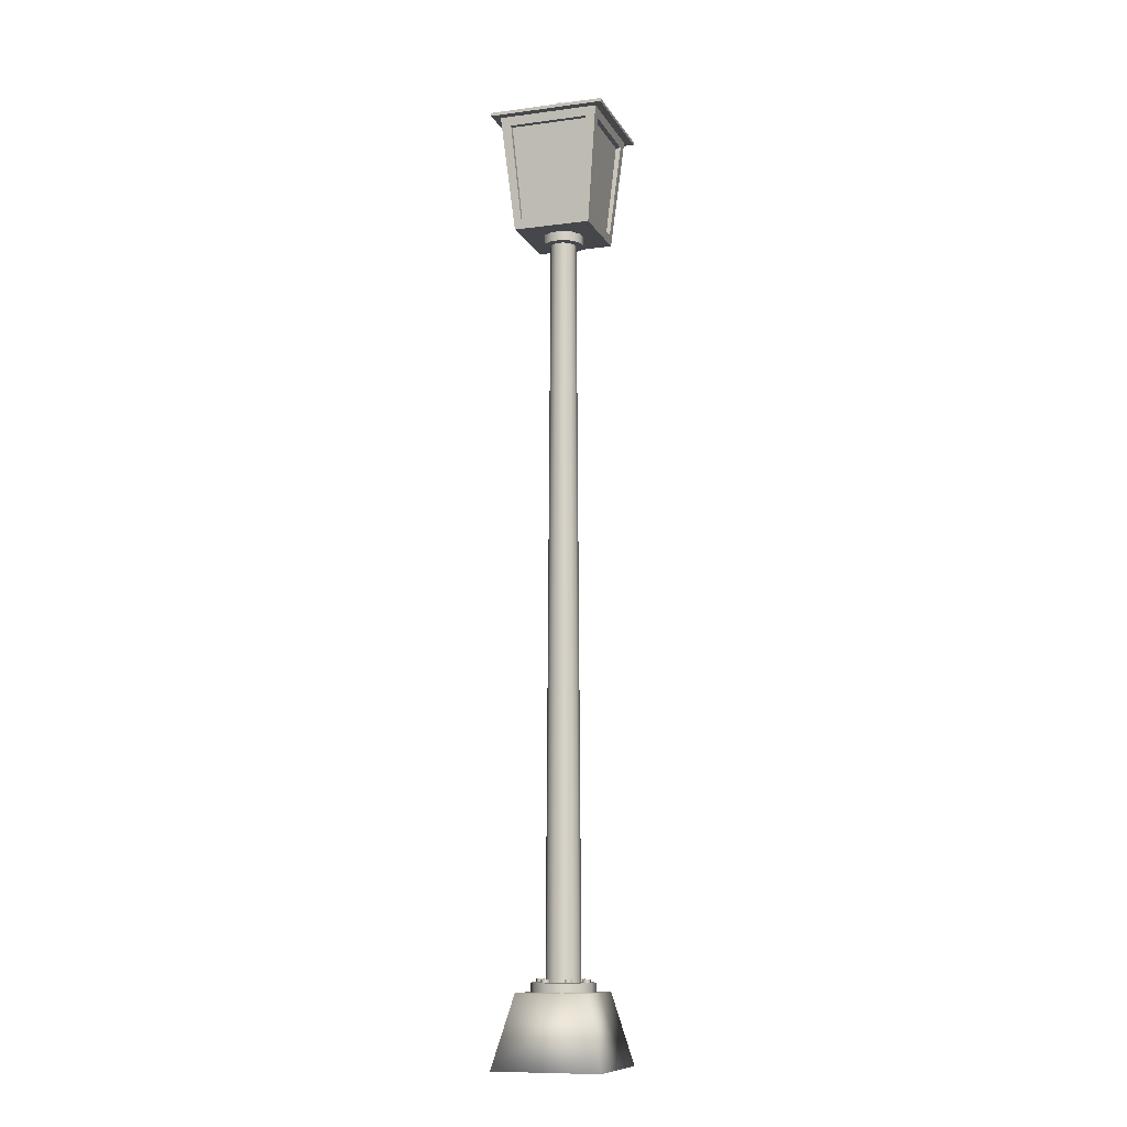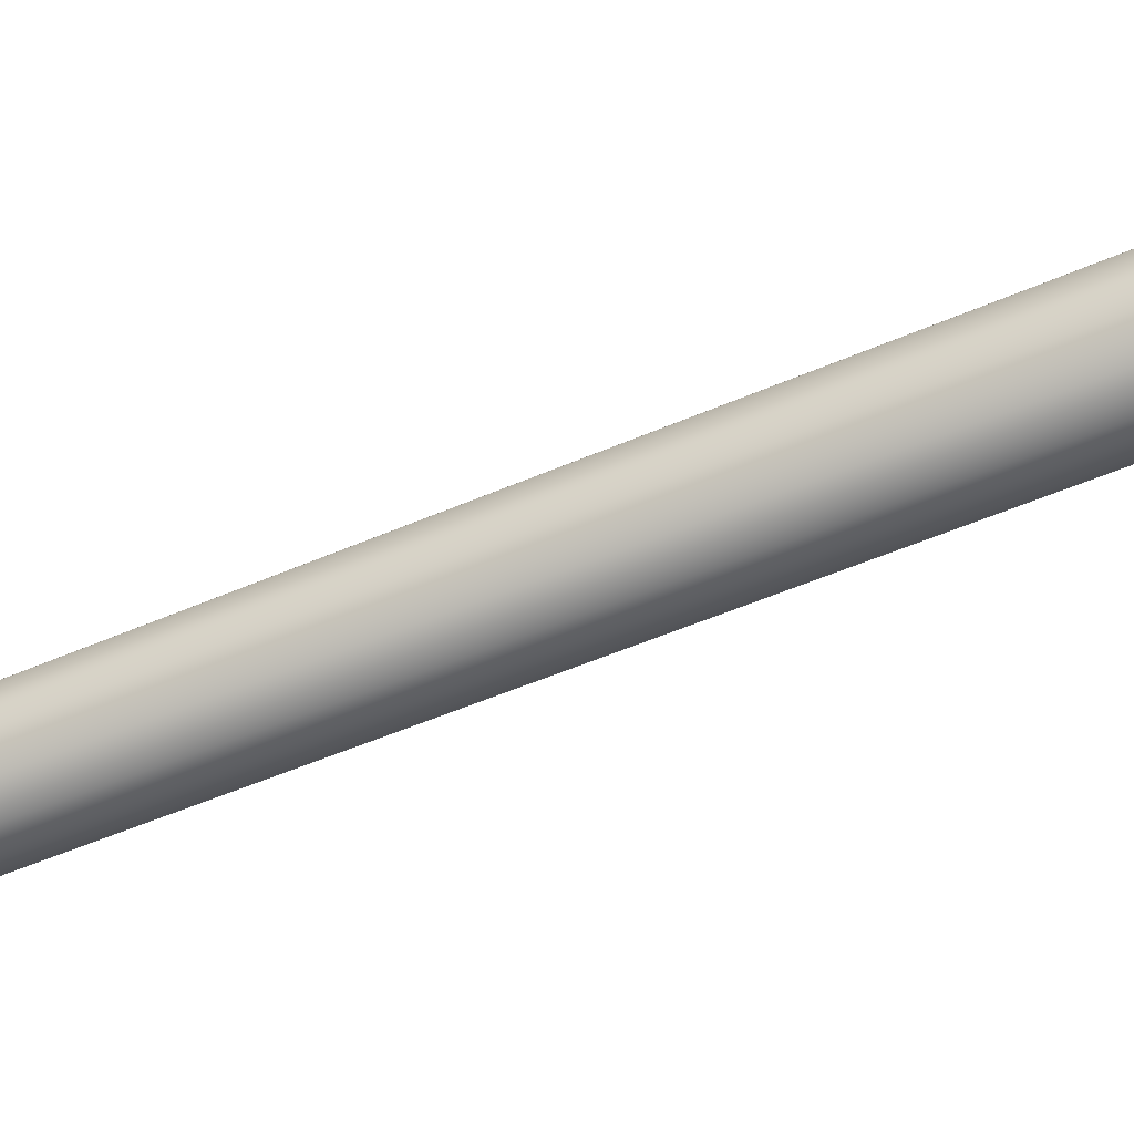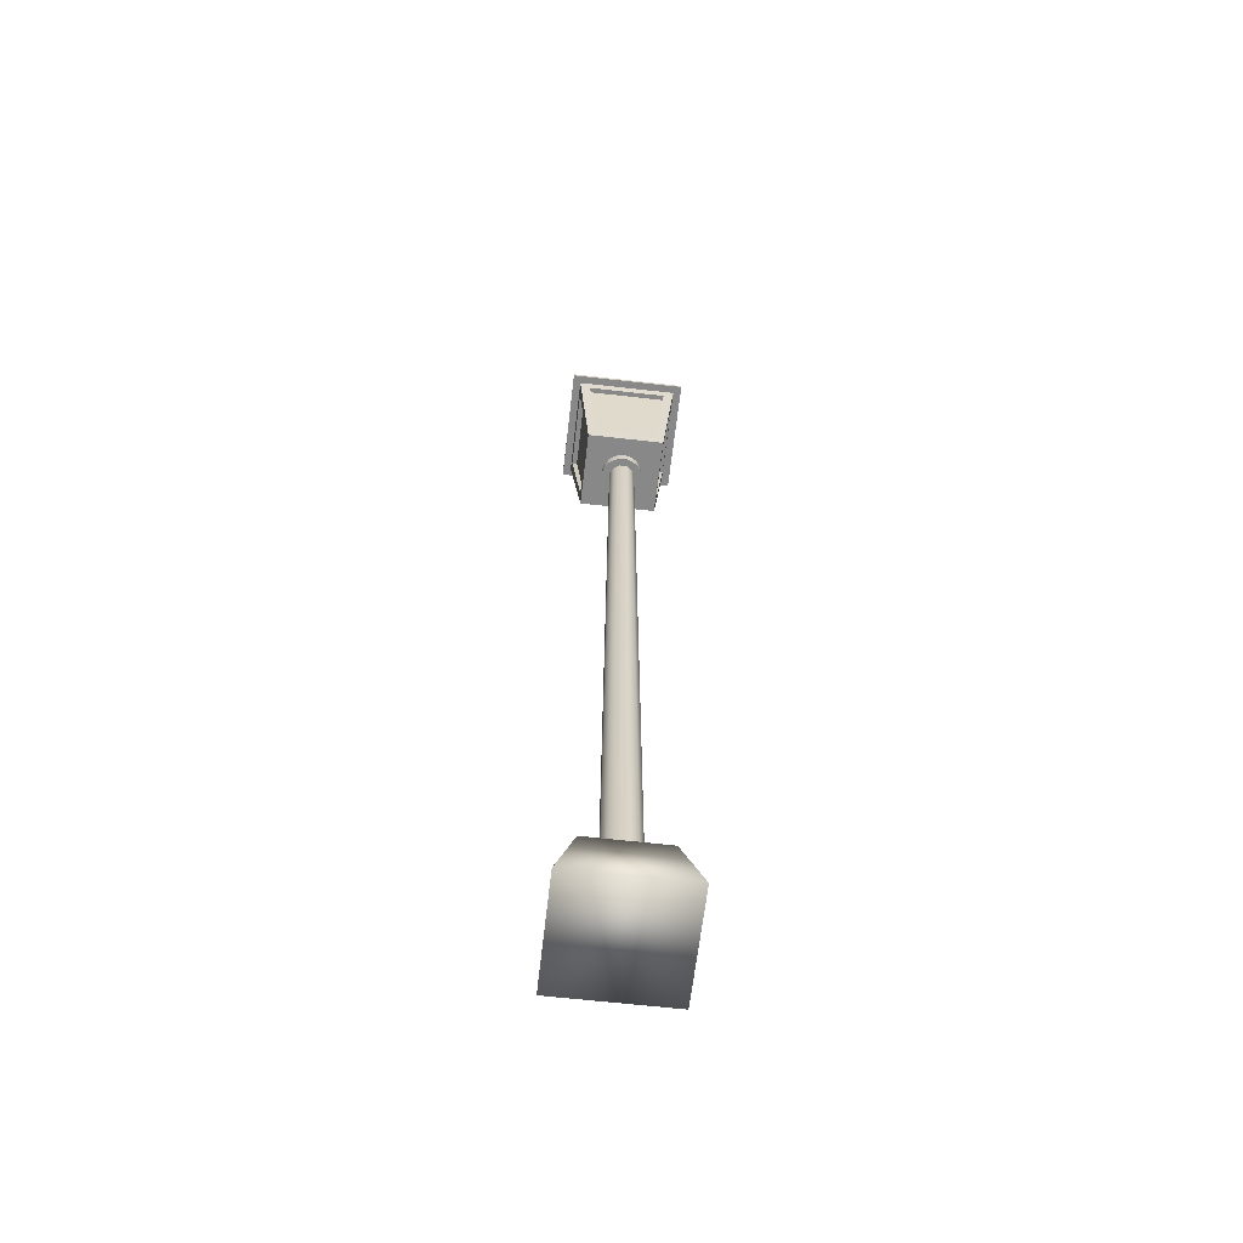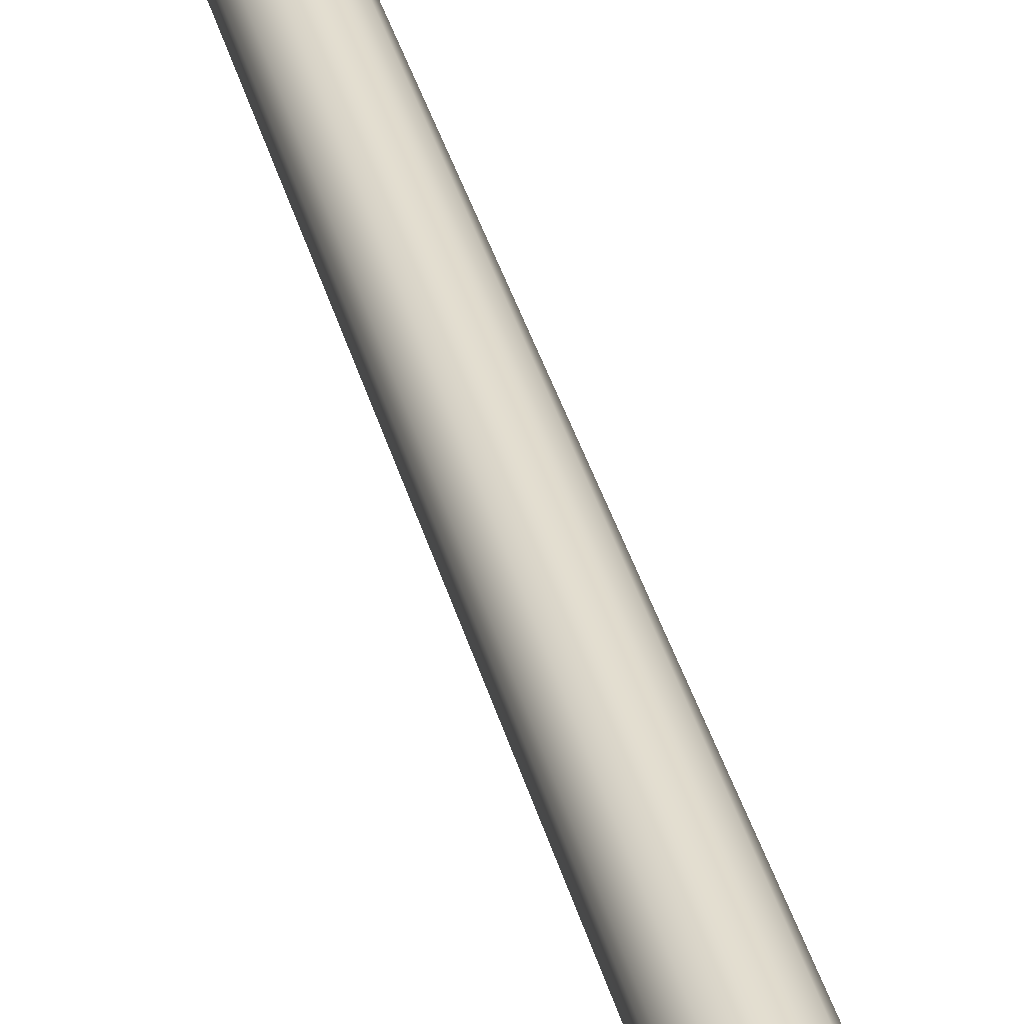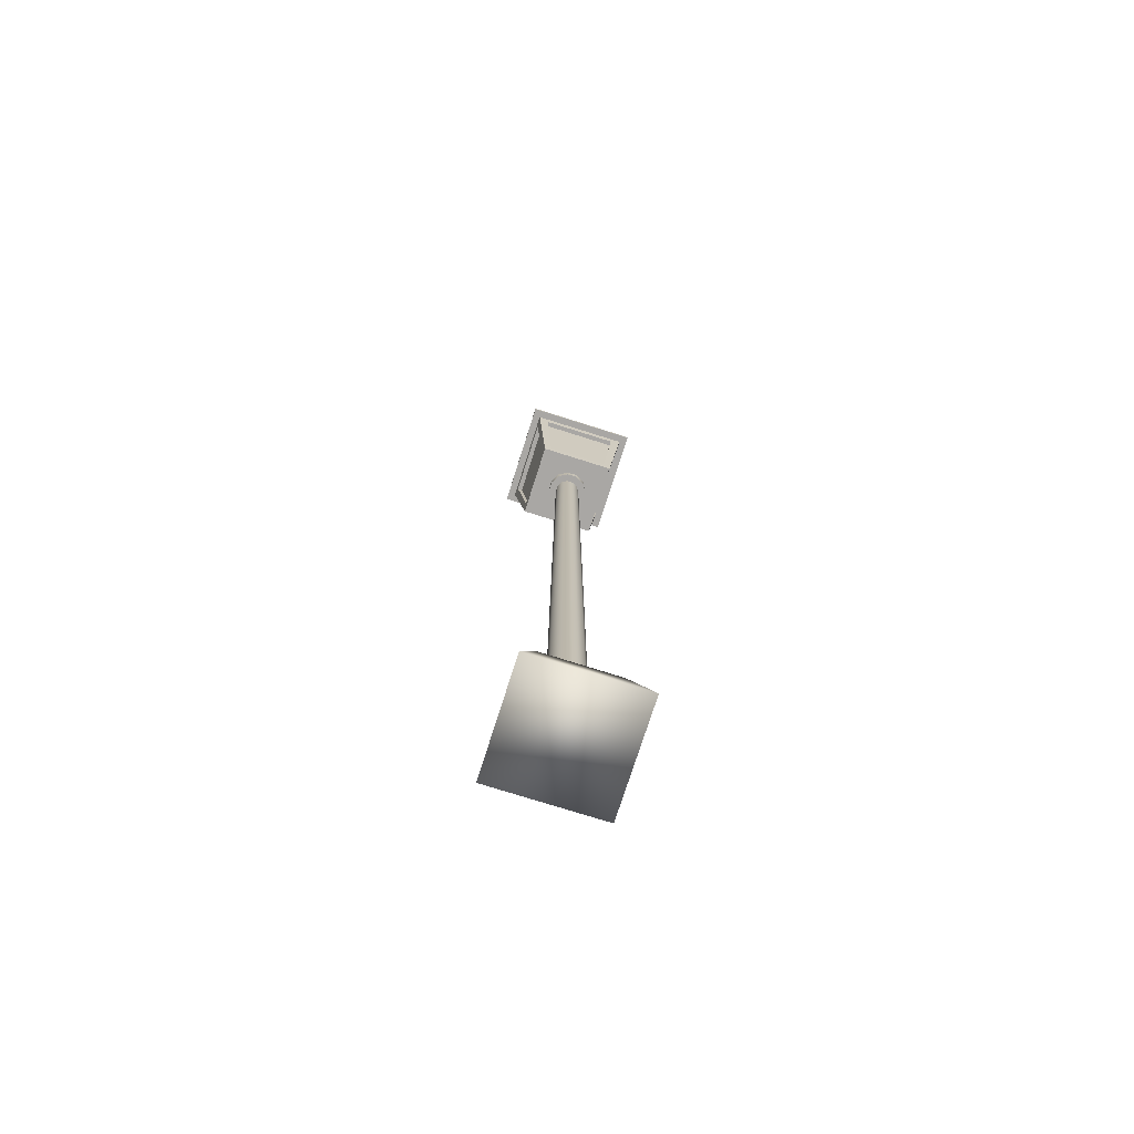
<metadata>
{"format":"obj","ext":"obj","renderer":"f3d","projection":"perspective","resolution":1024,"background":"white","views":[{"elev":-10.5,"azim":-71.6,"up":"+Y"},{"elev":-57.0,"azim":-66.1,"up":"+Z"},{"elev":-62.9,"azim":83.4,"up":"+Y"},{"elev":36.2,"azim":-14.2,"up":"+Z"},{"elev":-74.8,"azim":-17.6,"up":"+Y"}]}
</metadata>
<code>
v  -2.623 13.33 -1.466
v  -3.321 13.33 -1.341
v  -3.321 12.82 -1.341
v  -2.623 12.82 -1.466
v  -3.778 13.33 -1.882
v  -3.778 12.82 -1.882
v  -3.538 13.33 -2.548
v  -3.538 12.82 -2.548
v  -2.841 13.33 -2.674
v  -2.841 12.82 -2.674
v  -2.383 13.33 -2.132
v  -2.383 12.82 -2.132
v  3.682 13.33 2.476
v  2.998 13.33 2.292
v  2.998 12.82 2.292
v  3.682 12.82 2.476
v  2.814 13.33 1.608
v  2.814 12.82 1.608
v  3.315 13.33 1.107
v  3.315 12.82 1.107
v  4 13.33 1.29
v  4 12.82 1.29
v  4.183 13.33 1.975
v  4.183 12.82 1.975
v  -2.383 13.33 1.675
v  -2.623 13.33 2.341
v  -2.623 12.82 2.341
v  -2.383 12.82 1.675
v  -3.321 13.33 2.467
v  -3.321 12.82 2.467
v  -3.778 13.33 1.926
v  -3.778 12.82 1.926
v  -3.538 13.33 1.259
v  -3.538 12.82 1.259
v  -2.841 13.33 1.134
v  -2.841 12.82 1.134
v  4.04 13.33 -1.542
v  3.374 13.33 -1.301
v  3.374 12.82 -1.301
v  4.04 12.82 -1.542
v  2.833 13.33 -1.757
v  2.833 12.82 -1.757
v  2.957 13.33 -2.455
v  2.957 12.82 -2.455
v  3.623 13.33 -2.696
v  3.623 12.82 -2.696
v  4.165 13.33 -2.239
v  4.165 12.82 -2.239
v  0.4568 13.33 3.038
v  0.914 13.33 3.579
v  0.914 12.82 3.579
v  0.4568 12.82 3.038
v  0.6739 13.33 4.245
v  0.6739 12.82 4.245
v  -0.0233 13.33 4.37
v  -0.0233 12.82 4.37
v  -0.4805 13.33 3.829
v  -0.4805 12.82 3.829
v  -0.2404 13.33 3.163
v  -0.2404 12.82 3.163
v  0.7177 13.33 -4.394
v  0.901 13.33 -3.71
v  0.901 12.82 -3.71
v  0.7177 12.82 -4.394
v  0.4001 13.33 -3.209
v  0.4001 12.82 -3.209
v  -0.2842 13.33 -3.392
v  -0.2842 12.82 -3.392
v  -0.4675 13.33 -4.076
v  -0.4675 12.82 -4.076
v  0.0334 13.33 -4.577
v  0.0334 12.82 -4.577
v  -3.08 13.33 -2.007
v  3.499 13.33 1.791
v  -3.08 13.33 1.8
v  3.499 13.33 -1.998
v  0.2168 13.33 3.704
v  0.2168 13.33 -3.893
v  -3.08 12.82 -2.007
v  3.499 12.82 1.791
v  -3.08 12.82 1.8
v  3.499 12.82 -1.998
v  0.2168 12.82 3.704
v  0.2168 12.82 -3.893
g Light_post_Light_post_stainless_steel
f 1 2 3 4
f 2 5 6 3
f 5 7 8 6
f 7 9 10 8
f 9 11 12 10
f 4 12 11 1
f 13 14 15 16
f 14 17 18 15
f 17 19 20 18
f 19 21 22 20
f 21 23 24 22
f 16 24 23 13
f 25 26 27 28
f 26 29 30 27
f 29 31 32 30
f 31 33 34 32
f 33 35 36 34
f 28 36 35 25
f 37 38 39 40
f 38 41 42 39
f 41 43 44 42
f 43 45 46 44
f 45 47 48 46
f 40 48 47 37
f 49 50 51 52
f 50 53 54 51
f 53 55 56 54
f 55 57 58 56
f 57 59 60 58
f 52 60 59 49
f 61 62 63 64
f 62 65 66 63
f 65 67 68 66
f 67 69 70 68
f 69 71 72 70
f 64 72 71 61
f 73 2 1
f 73 5 2
f 73 7 5
f 73 9 7
f 73 11 9
f 73 1 11
f 74 14 13
f 74 17 14
f 74 19 17
f 74 21 19
f 74 23 21
f 74 13 23
f 75 26 25
f 75 29 26
f 75 31 29
f 75 33 31
f 75 35 33
f 75 25 35
f 76 38 37
f 76 41 38
f 76 43 41
f 76 45 43
f 76 47 45
f 76 37 47
f 77 50 49
f 77 53 50
f 77 55 53
f 77 57 55
f 77 59 57
f 77 49 59
f 78 62 61
f 78 65 62
f 78 67 65
f 78 69 67
f 78 71 69
f 78 61 71
f 79 3 4
f 79 6 3
f 79 8 6
f 79 10 8
f 79 12 10
f 12 79 4
f 80 15 16
f 80 18 15
f 80 20 18
f 80 22 20
f 80 24 22
f 24 80 16
f 81 27 28
f 81 30 27
f 81 32 30
f 81 34 32
f 81 36 34
f 36 81 28
f 82 39 40
f 82 42 39
f 82 44 42
f 82 46 44
f 82 48 46
f 48 82 40
f 83 51 52
f 83 54 51
f 83 56 54
f 83 58 56
f 83 60 58
f 60 83 52
f 84 63 64
f 84 66 63
f 84 68 66
f 84 70 68
f 84 72 70
f 72 84 64
v  9.13 -0.3379 8.813
v  -8.686 -0.3379 8.813
v  -8.686 -0.3379 -9.003
v  9.13 -0.3379 -9.003
v  -5.749 11.27 -6.066
v  -5.749 11.27 5.876
v  6.193 11.27 5.876
v  6.193 11.27 -6.066
g Light_post_Light_post_concrete
f 85 86 87 88
f 89 90 91 92
f 92 91 85 88
f 91 90 86 85
f 90 89 87 86
f 88 87 89 92
v  -7.945 153.2 -8.262
v  -7.945 153.2 -6.645
v  -8.098 154.7 -6.768
v  -8.098 154.7 -8.415
v  8.542 154.7 -6.768
v  8.388 153.2 -6.645
v  8.388 153.2 -8.262
v  8.542 154.7 -8.415
v  -6.434 154.7 -8.415
v  -6.311 153.2 -8.262
v  -4.898 135.5 -6.495
v  -4.898 135.5 -5.228
v  -6.178 135.5 -5.228
v  -6.178 135.5 -6.495
v  -6.178 135.5 6.305
v  -4.898 135.5 6.305
v  -5.025 137.1 6.464
v  -6.337 137.1 6.464
v  8.388 153.2 8.071
v  8.542 154.7 8.225
v  6.895 154.7 8.225
v  6.771 153.2 8.071
v  6.781 137.1 -6.654
v  5.482 137.1 -6.654
v  6.771 153.2 -8.262
v  6.781 137.1 6.464
v  6.781 137.1 5.152
v  8.388 153.2 6.438
v  -6.337 137.1 -6.654
v  -6.337 137.1 -5.356
v  6.622 135.5 6.305
v  6.622 135.5 5.025
v  6.622 135.5 -6.495
v  5.354 135.5 -6.495
v  5.482 137.1 6.464
v  -6.311 153.2 8.071
v  -7.945 153.2 8.071
v  -5.025 137.1 -6.654
v  -6.434 154.7 8.225
v  -8.098 154.7 8.225
v  5.354 135.5 6.305
v  5.354 135.5 -5.228
v  6.895 154.7 -8.415
v  6.622 135.5 -5.228
v  5.354 135.5 5.025
v  -4.898 135.5 5.025
v  6.781 137.1 -5.356
v  -6.337 137.1 5.152
v  -6.178 135.5 5.025
v  -7.945 153.2 6.438
v  8.542 154.7 6.561
v  -8.098 154.7 6.561
v  5.482 137.1 -5.998
v  6.771 153.2 -7.445
v  -5.025 137.1 -5.998
v  6.771 153.2 7.255
v  5.482 137.1 5.808
v  -6.311 153.2 7.255
v  -5.025 137.1 5.808
v  -6.311 153.2 -7.445
v  -5.681 137.1 -5.356
v  -7.128 153.2 -6.645
v  -7.128 153.2 6.438
v  -5.681 137.1 5.152
v  7.572 153.2 6.438
v  7.572 153.2 -6.645
v  6.125 137.1 -5.356
v  6.125 137.1 5.152
v  -9.378 154.7 -9.695
v  9.822 154.7 -9.695
v  9.822 154.7 9.505
v  -9.378 154.7 9.505
v  -9.378 155.2 9.505
v  9.822 155.2 9.505
v  0.2218 157.9 -0.0952
v  -9.378 155.2 -9.695
v  9.822 155.2 -9.695
v  3.894 12.79 -3.768
v  5.237 12.79 -1.442
v  5.237 11.32 -1.442
v  3.894 11.32 -3.768
v  5.237 12.79 1.244
v  5.237 11.32 1.244
v  3.894 12.79 3.57
v  3.894 11.32 3.57
v  1.568 12.79 4.913
v  1.568 11.32 4.913
v  -1.118 12.79 4.913
v  -1.118 11.32 4.913
v  -3.444 12.79 3.57
v  -3.444 11.32 3.57
v  -4.787 12.79 1.244
v  -4.787 11.32 1.244
v  -4.787 12.79 -1.442
v  -4.787 11.32 -1.442
v  -3.444 12.79 -3.768
v  -3.444 11.32 -3.768
v  -1.118 12.79 -5.112
v  -1.118 11.32 -5.112
v  1.568 12.79 -5.112
v  1.568 11.32 -5.112
v  0.7795 133.9 -2.168
v  1.74 133.9 -1.614
v  2.241 12.79 -2.115
v  0.9631 12.79 -2.853
v  -0.3291 133.9 -2.168
v  -0.5127 12.79 -2.853
v  -1.289 133.9 -1.614
v  -1.791 12.79 -2.115
v  -1.843 133.9 -0.6537
v  -2.529 12.79 -0.8373
v  -1.843 133.9 0.455
v  -2.529 12.79 0.6386
v  -1.289 133.9 1.415
v  -1.791 12.79 1.917
v  -0.3291 133.9 1.969
v  -0.5127 12.79 2.655
v  0.7795 133.9 1.969
v  0.9631 12.79 2.655
v  1.74 133.9 1.415
v  2.241 12.79 1.917
v  2.294 133.9 0.455
v  2.979 12.79 0.6386
v  2.294 133.9 -0.6537
v  2.979 12.79 -0.8373
v  1.647 156.3 -1.521
v  1.636 158.9 -1.511
v  2.153 158.9 -0.6159
v  2.167 156.3 -0.6198
v  2.153 158.9 0.4172
v  2.167 156.3 0.4211
v  1.636 158.9 1.312
v  1.647 156.3 1.323
v  0.7418 158.9 1.828
v  0.7456 156.3 1.843
v  -0.2913 158.9 1.828
v  -0.2952 156.3 1.843
v  -1.186 158.9 1.312
v  -1.197 156.3 1.323
v  -1.702 158.9 0.4172
v  -1.717 156.3 0.4211
v  -1.702 158.9 -0.6159
v  -1.717 156.3 -0.6198
v  -1.186 158.9 -1.511
v  -1.197 156.3 -1.521
v  -0.2913 158.9 -2.027
v  -0.2952 156.3 -2.042
v  0.7418 158.9 -2.027
v  0.7456 156.3 -2.042
v  1.112 135.5 -3.409
v  2.648 135.5 -2.522
v  2.648 133.9 -2.522
v  1.112 133.9 -3.409
v  -0.6617 135.5 -3.409
v  -0.6617 133.9 -3.409
v  -2.198 135.5 -2.522
v  -2.198 133.9 -2.522
v  -3.085 135.5 -0.9863
v  -3.085 133.9 -0.9863
v  -3.085 135.5 0.7876
v  -3.085 133.9 0.7876
v  -2.198 135.5 2.324
v  -2.198 133.9 2.324
v  -0.6617 135.5 3.211
v  -0.6617 133.9 3.211
v  1.112 135.5 3.211
v  1.112 133.9 3.211
v  2.648 135.5 2.324
v  2.648 133.9 2.324
v  3.535 135.5 0.7876
v  3.535 133.9 0.7876
v  3.535 135.5 -0.9863
v  3.535 133.9 -0.9863
v  0.5868 159.4 -1.449
v  1.213 159.4 -1.087
v  -0.1364 159.4 -1.449
v  -0.7626 159.4 -1.087
v  -1.124 159.4 -0.4609
v  -1.124 159.4 0.2622
v  -0.7626 159.4 0.8885
v  -0.1364 159.4 1.25
v  0.5868 159.4 1.25
v  1.213 159.4 0.8885
v  1.575 159.4 0.2622
v  1.575 159.4 -0.4609
v  0.2252 159.7 -0.0994
g Light_post_Light_post_Black_paint
f 93 94 95 96
f 97 98 99 100
f 101 102 93 96
f 103 104 105 106
f 107 108 109 110
f 111 112 113 114
f 115 116 117 99
f 118 119 120 111
f 121 122 94 93
f 106 105 122 121
f 123 124 119 118
f 125 126 116 115
f 118 111 114 127
f 128 129 110 109
f 106 121 130 103
f 121 93 102 130
f 131 132 129 128
f 133 127 109 108
f 126 134 104 103
f 135 117 102 101
f 135 100 99 117
f 125 136 134 126
f 123 118 127 133
f 103 130 116 126
f 131 128 114 113
f 123 133 137 124
f 133 108 138 137
f 136 139 119 124
f 107 110 140 141
f 110 129 142 140
f 108 107 141 138
f 143 112 111 120
f 129 132 144 142
f 115 99 98 139
f 125 115 139 136
f 124 137 134 136
f 137 138 104 134
f 141 140 122 105
f 138 141 105 104
f 143 120 98 97
f 142 144 95 94
f 116 145 146 117
f 130 147 145 116
f 127 114 148 149
f 128 150 148 114
f 127 149 151 109
f 117 146 152 102
f 130 102 152 147
f 109 151 150 128
f 122 153 154 94
f 94 154 155 142
f 140 156 153 122
f 120 157 158 98
f 139 159 160 119
f 139 98 158 159
f 119 160 157 120
f 140 142 155 156
f 161 162 163 164
f 165 166 167
f 168 167 169
f 166 169 167
f 168 165 167
f 165 168 161 164
f 168 169 162 161
f 169 166 163 162
f 166 165 164 163
f 166 169 168
f 168 165 166
f 170 171 172 173
f 171 174 175 172
f 174 176 177 175
f 176 178 179 177
f 178 180 181 179
f 180 182 183 181
f 182 184 185 183
f 184 186 187 185
f 186 188 189 187
f 188 190 191 189
f 190 192 193 191
f 173 193 192 170
f 194 195 196 197
f 198 194 197 199
f 200 198 199 201
f 202 200 201 203
f 204 202 203 205
f 206 204 205 207
f 208 206 207 209
f 210 208 209 211
f 212 210 211 213
f 214 212 213 215
f 216 214 215 217
f 195 216 217 196
f 218 219 220 221
f 221 220 222 223
f 223 222 224 225
f 225 224 226 227
f 227 226 228 229
f 229 228 230 231
f 231 230 232 233
f 233 232 234 235
f 235 234 236 237
f 237 236 238 239
f 239 238 240 241
f 241 240 219 218
f 171 170 196 217
f 174 171 217 215
f 176 174 215 213
f 178 176 213 211
f 180 178 211 209
f 182 180 209 207
f 184 182 207 205
f 186 184 205 203
f 188 186 203 201
f 190 188 201 199
f 192 190 199 197
f 170 192 197 196
f 242 243 244 245
f 246 242 245 247
f 248 246 247 249
f 250 248 249 251
f 252 250 251 253
f 254 252 253 255
f 256 254 255 257
f 258 256 257 259
f 260 258 259 261
f 262 260 261 263
f 264 262 263 265
f 243 264 265 244
f 216 265 244 195
f 214 263 265 216
f 212 261 263 214
f 210 259 261 212
f 208 257 259 210
f 206 255 257 208
f 204 253 255 206
f 202 251 253 204
f 200 249 251 202
f 198 247 249 200
f 194 245 247 198
f 195 244 245 194
f 266 267 219 240
f 268 266 240 238
f 269 268 238 236
f 270 269 236 234
f 271 270 234 232
f 272 271 232 230
f 273 272 230 228
f 274 273 228 226
f 275 274 226 224
f 276 275 224 222
f 277 276 222 220
f 267 277 220 219
f 267 278 277
f 277 278 276
f 276 278 275
f 275 278 274
f 274 278 273
f 273 278 272
f 272 278 271
f 271 278 270
f 270 278 269
f 269 278 268
f 268 278 266
f 266 278 267
v  -6.311 153.2 7.255
v  -5.025 137.1 5.808
v  5.482 137.1 5.808
v  6.771 153.2 7.255
v  -5.025 137.1 -5.998
v  -6.311 153.2 -7.445
v  6.771 153.2 -7.445
v  5.482 137.1 -5.998
v  6.125 137.1 -5.356
v  7.572 153.2 -6.645
v  7.572 153.2 6.438
v  6.125 137.1 5.152
v  -5.681 137.1 5.152
v  -7.128 153.2 6.438
v  -7.128 153.2 -6.645
v  -5.681 137.1 -5.356
g Light_post_Light_post_Glass
f 279 280 281 282
f 283 284 285 286
f 287 288 289 290
f 291 292 293 294

</code>
